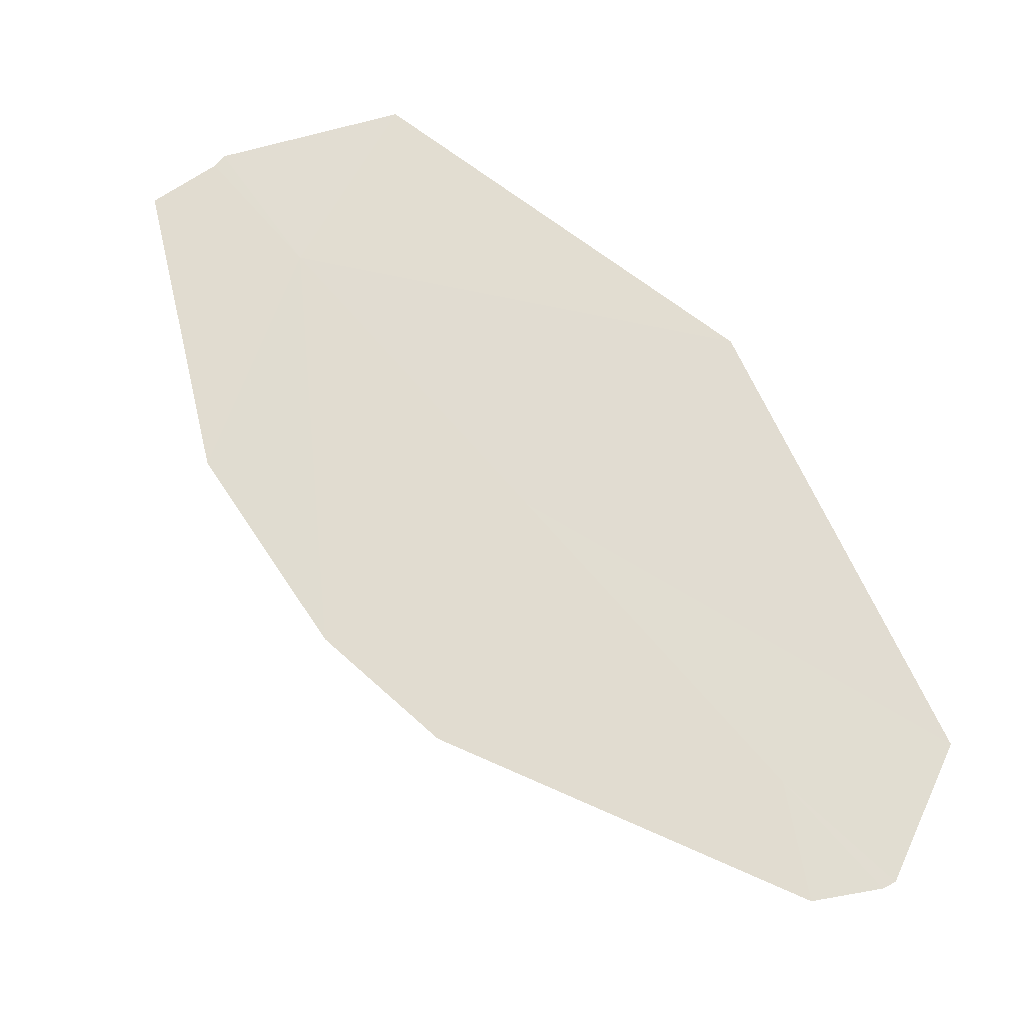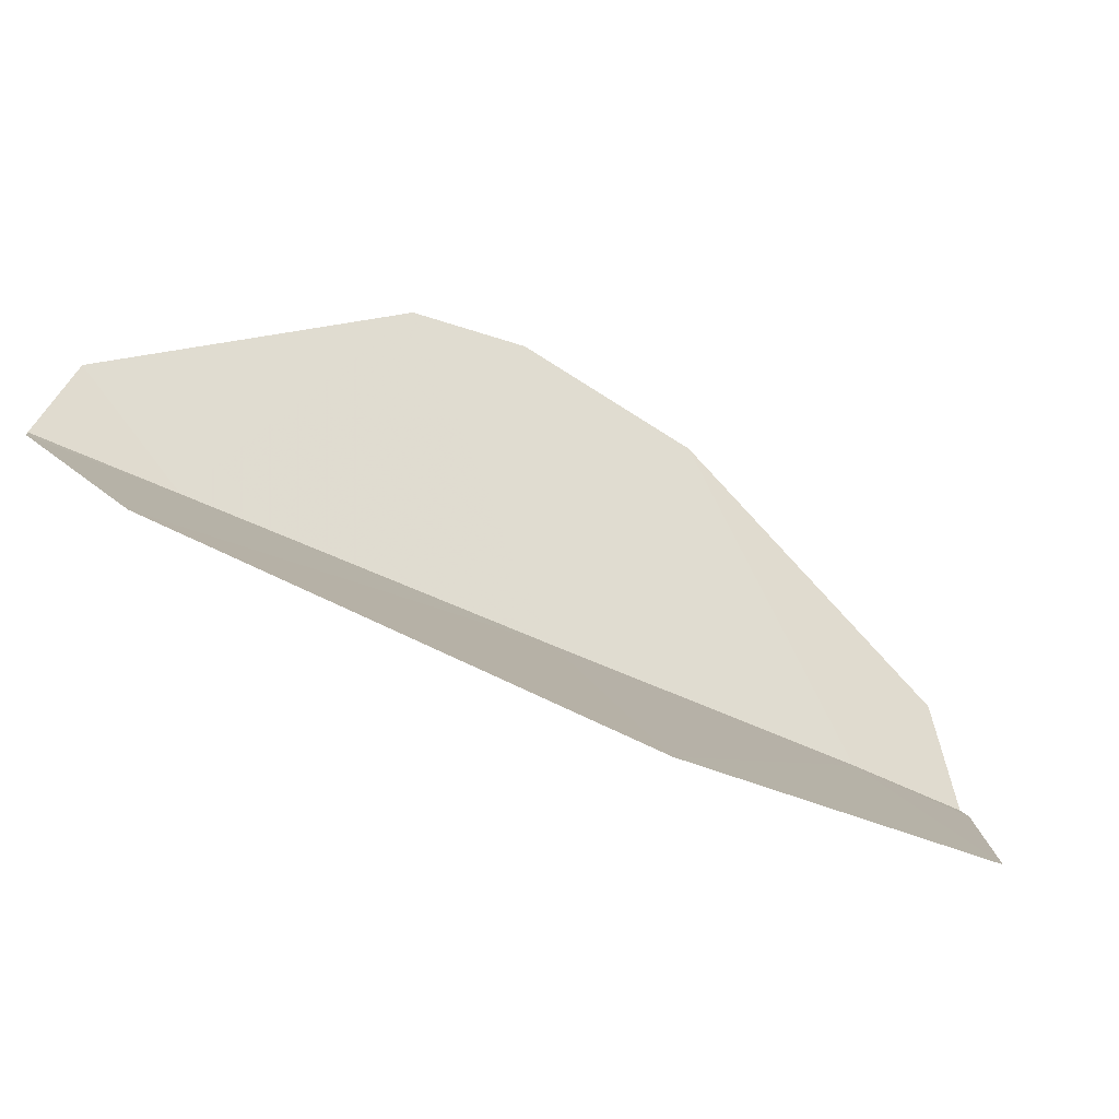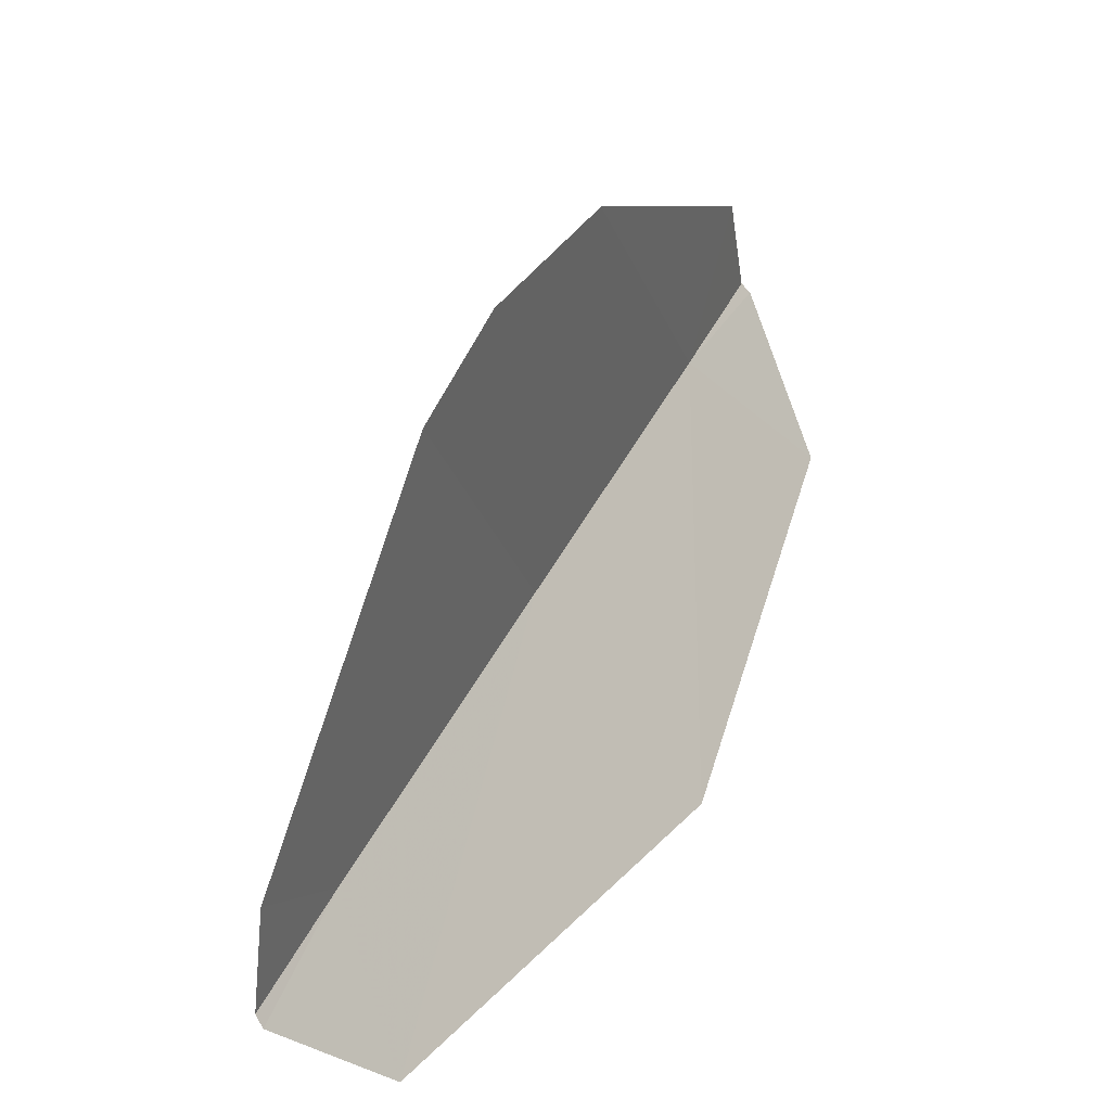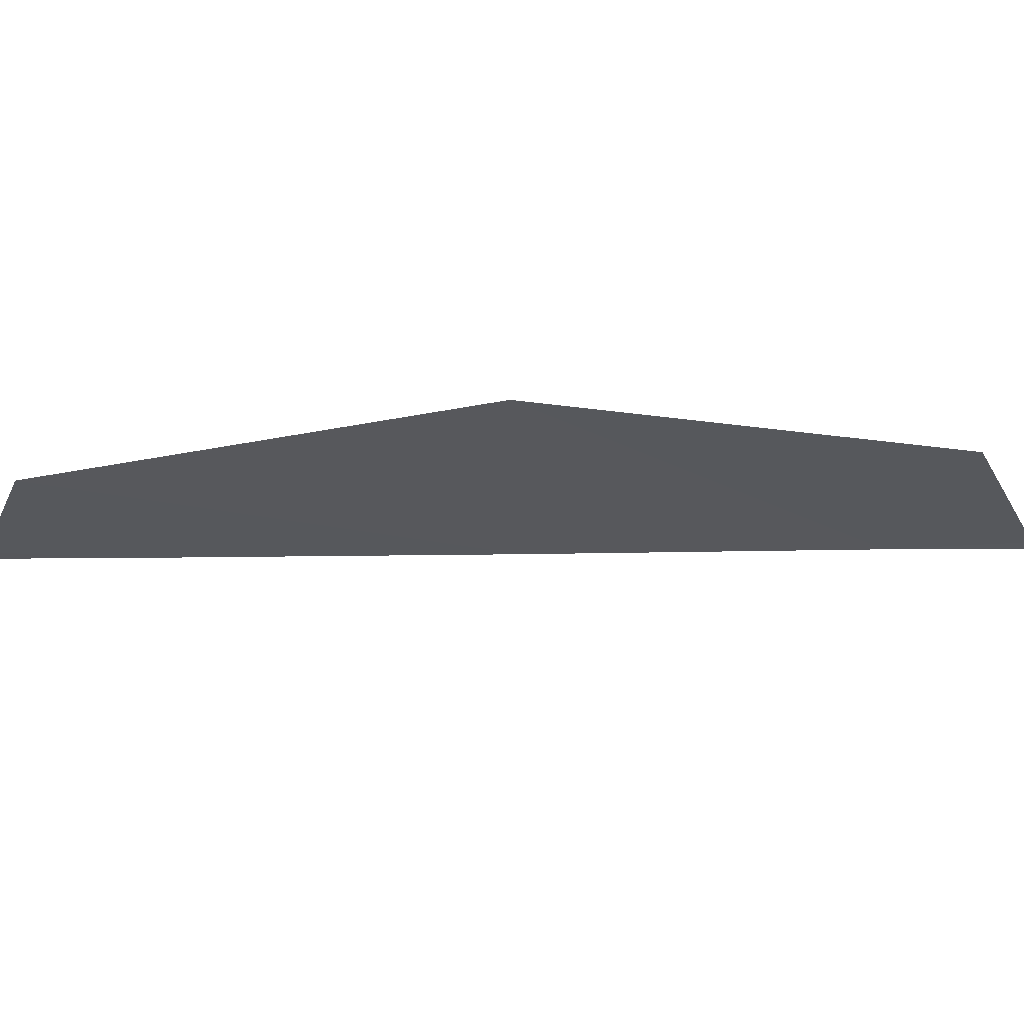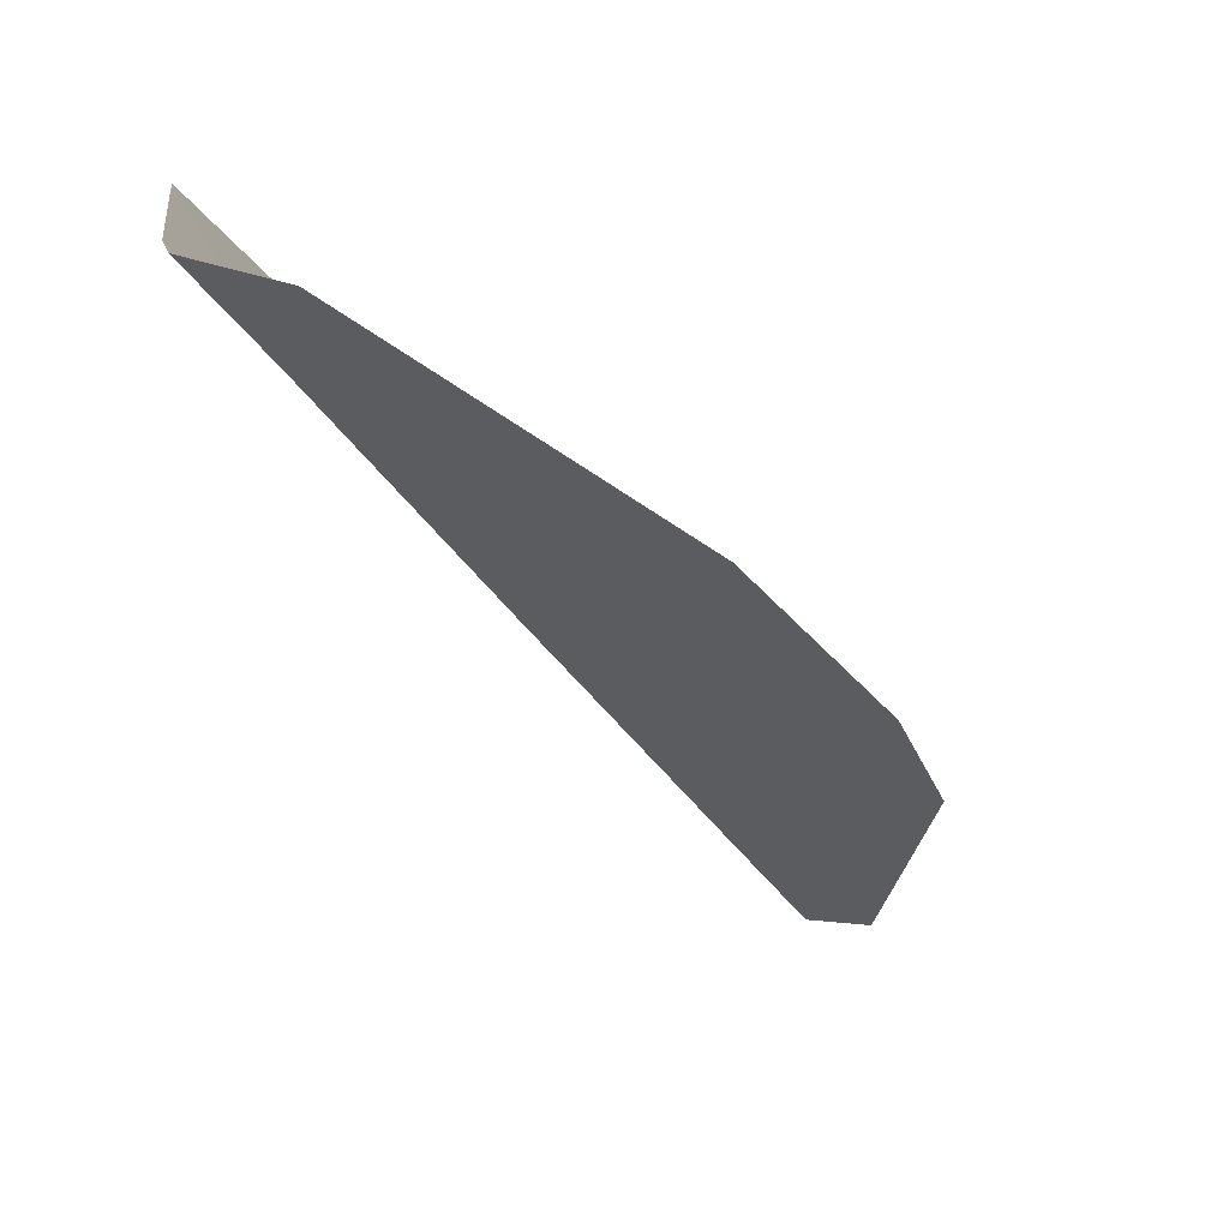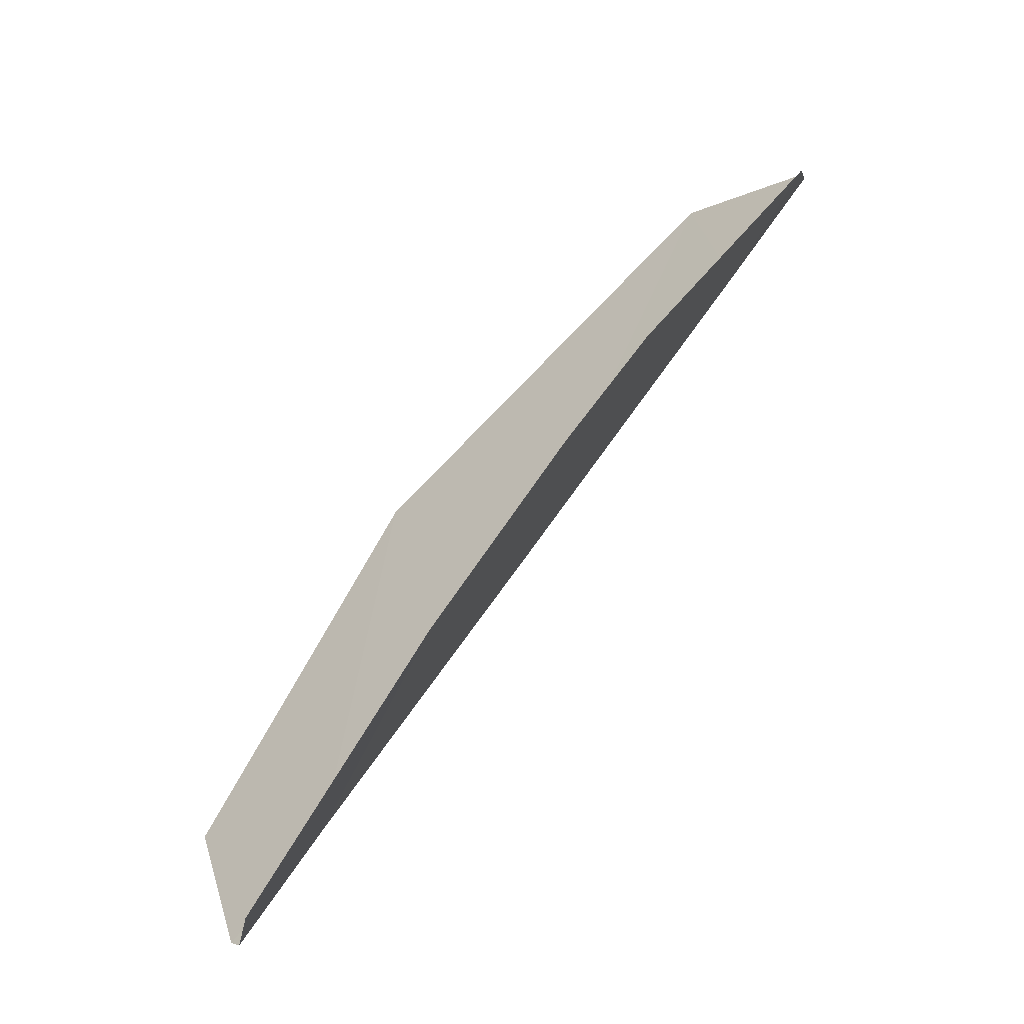
<metadata>
{"format":"obj","ext":"obj","renderer":"f3d","projection":"perspective","resolution":1024,"background":"white","views":[{"elev":16.1,"azim":-152.5,"up":"+Z"},{"elev":-36.4,"azim":-74.4,"up":"+Y"},{"elev":49.5,"azim":-103.8,"up":"+Y"},{"elev":-78.0,"azim":-39.4,"up":"+Y"},{"elev":9.4,"azim":128.7,"up":"+Z"},{"elev":72.4,"azim":85.3,"up":"+Y"}]}
</metadata>
<code>
v 0.5065 -2.825 -0.726
v 0.5405 -2.835 -0.696
v 0.5655 -2.912 -0.667
v 0.5045 -2.91 -0.719
v 0.4835 -2.83 -0.745
v 0.5065 -2.825 -0.726
v 0.5045 -2.91 -0.719
v 0.439 -2.908 -0.7745
v 0.5655 -2.912 -0.667
v 0.5405 -2.835 -0.696
v 0.5875 -2.885 -0.6515
v 0.5895 -2.913 -0.647
v 0.423 -2.885 -0.7905
v 0.4835 -2.83 -0.745
v 0.439 -2.908 -0.7745
v 0.423 -2.885 -0.7905
v 0.439 -2.908 -0.7745
v 0.4145 -2.908 -0.795
v 0.5655 -2.912 -0.667
v 0.5585 -2.945 -0.6365
v 0.4755 -2.96 -0.6875
v 0.5045 -2.91 -0.719
v 0.5045 -2.91 -0.719
v 0.4755 -2.96 -0.6875
v 0.409 -2.935 -0.7695
v 0.439 -2.908 -0.7745
v 0.5885 -2.915 -0.645
v 0.5585 -2.945 -0.6365
v 0.5655 -2.912 -0.667
v 0.5885 -2.915 -0.645
v 0.5655 -2.912 -0.667
v 0.5895 -2.913 -0.647
v 0.439 -2.908 -0.7745
v 0.409 -2.935 -0.7695
v 0.4125 -2.91 -0.794
v 0.439 -2.908 -0.7745
v 0.4125 -2.91 -0.794
v 0.4145 -2.908 -0.795
g mesh7042081
f 1 2 3
f 3 4 1
f 5 6 7
f 7 8 5
f 9 10 11
f 11 12 9
f 13 14 15
f 16 17 18
f 19 20 21
f 21 22 19
f 23 24 25
f 25 26 23
f 27 28 29
f 30 31 32
f 33 34 35
f 36 37 38

</code>
